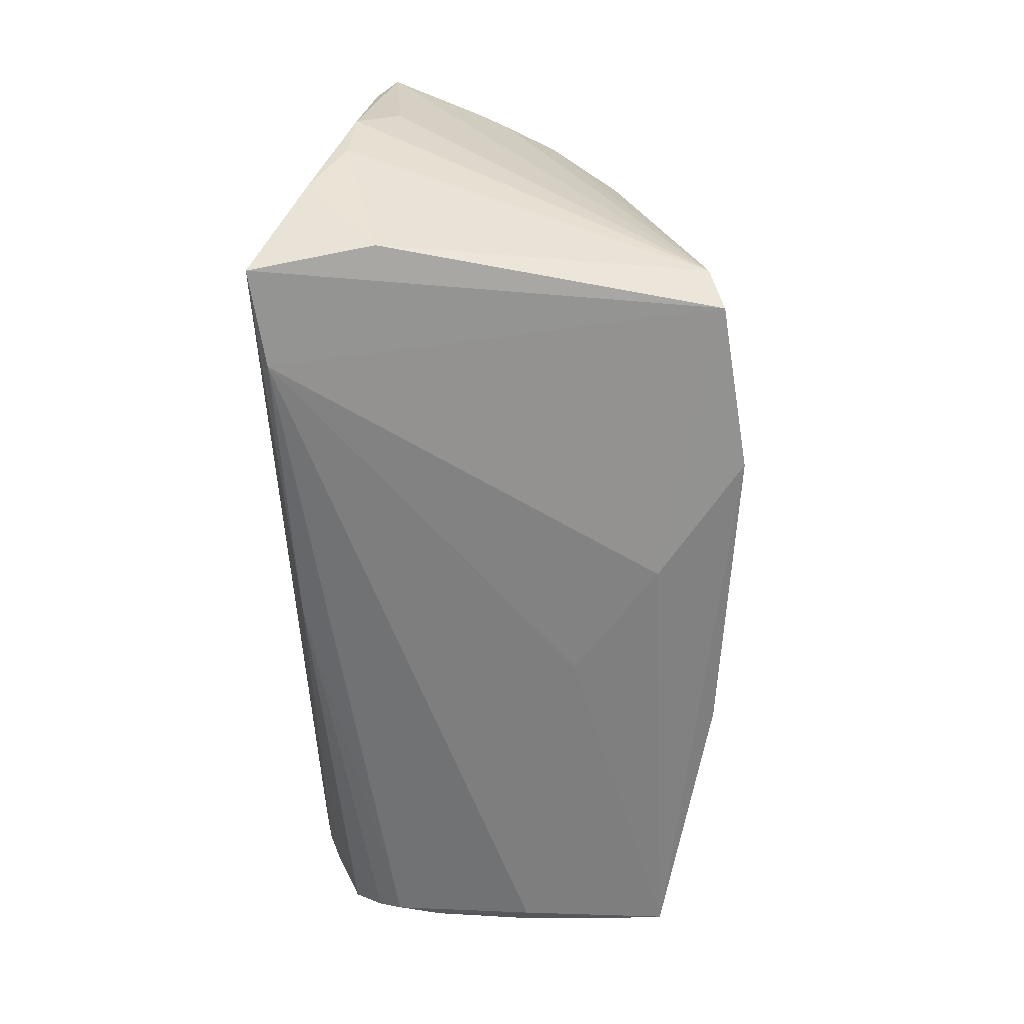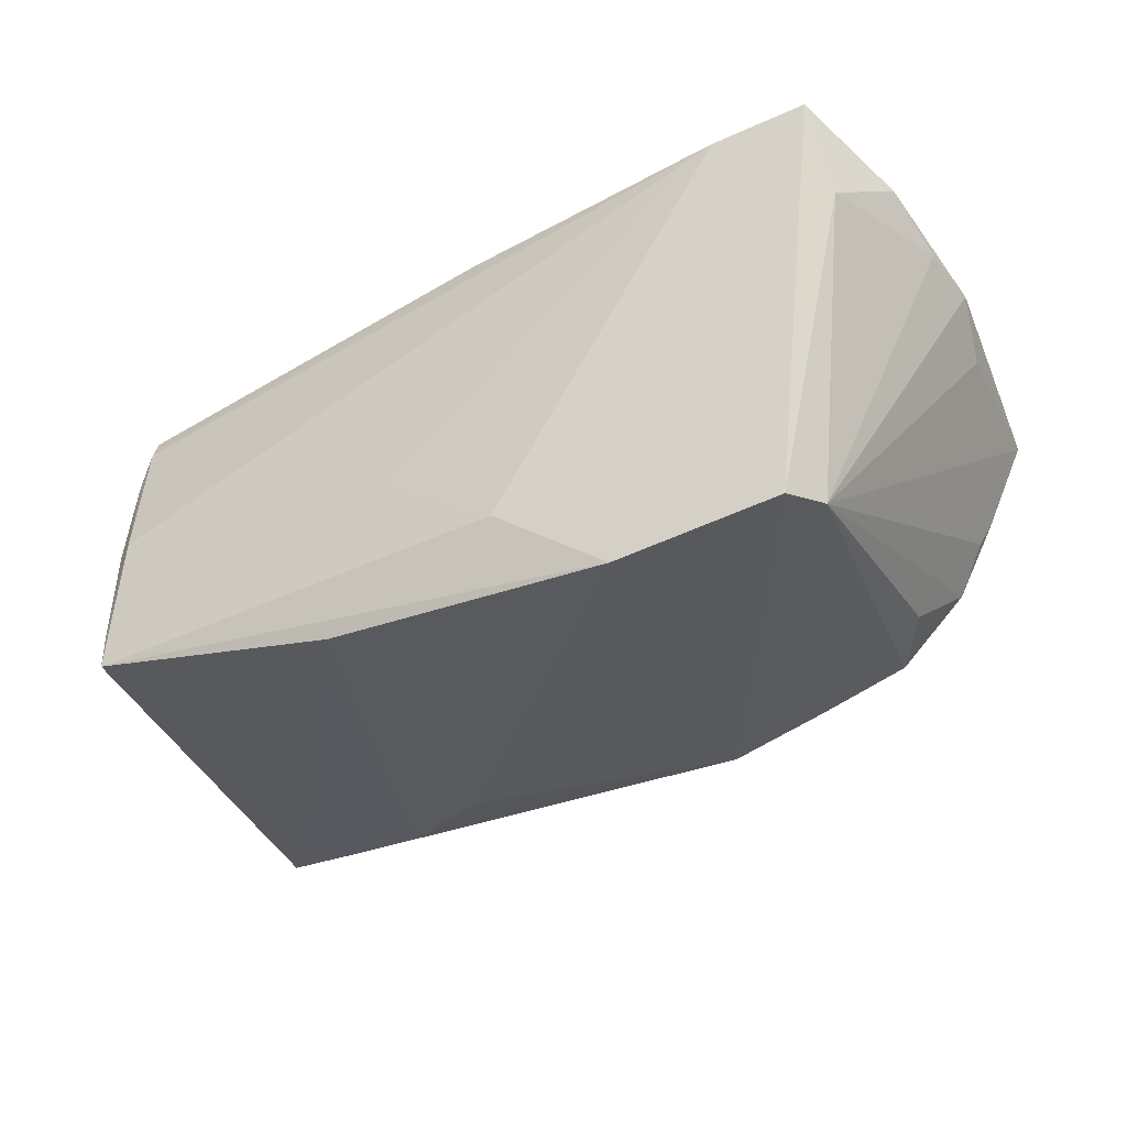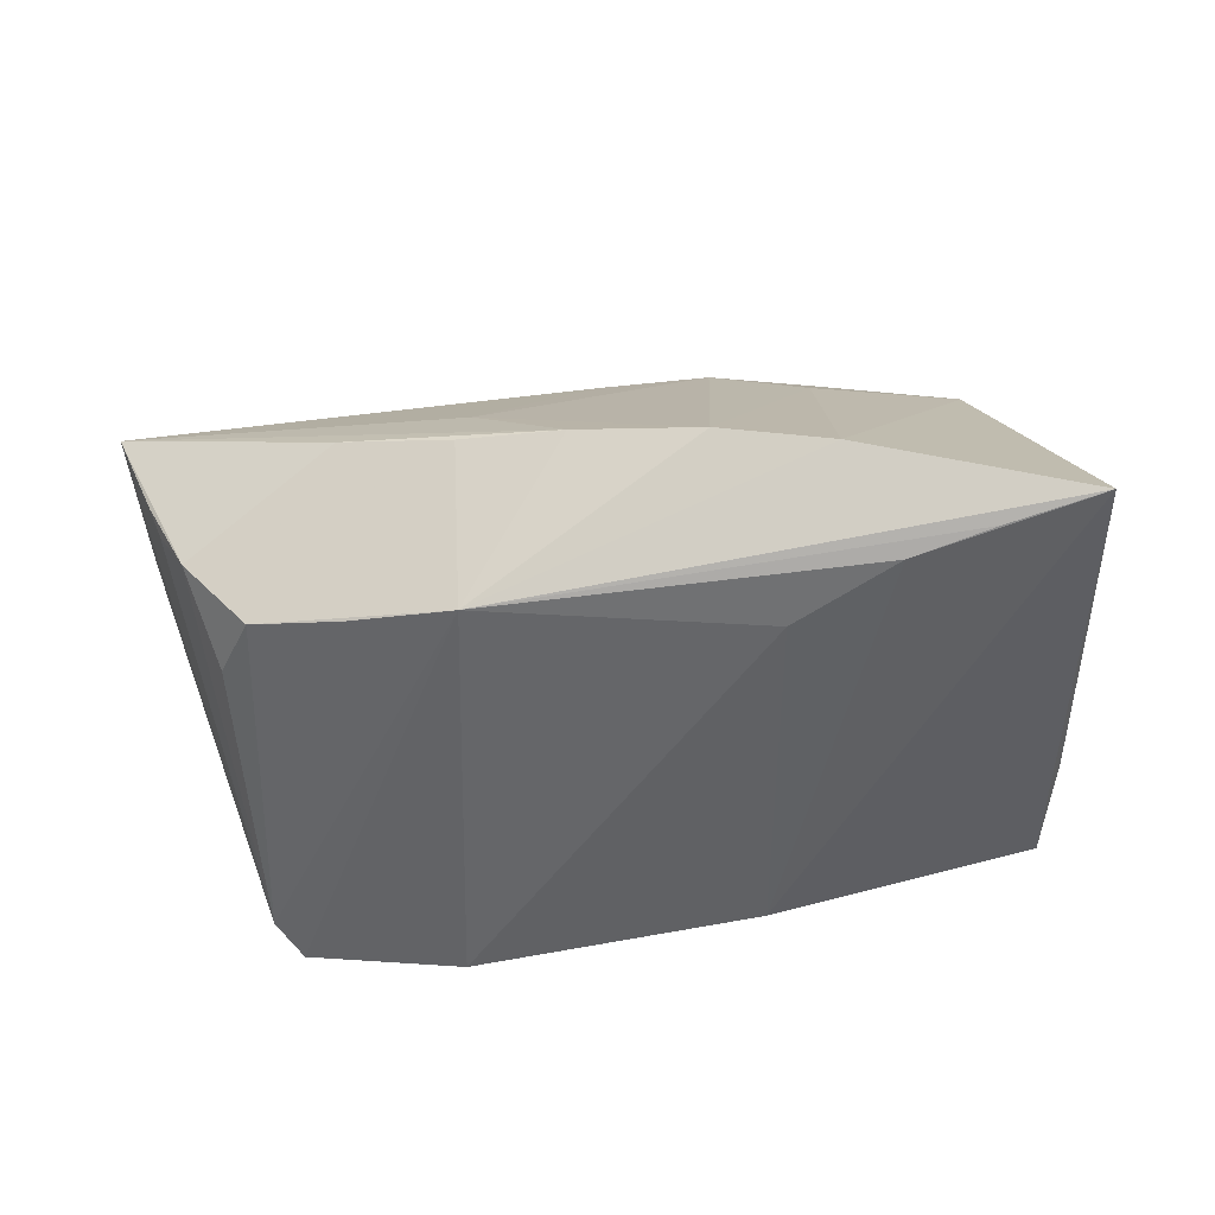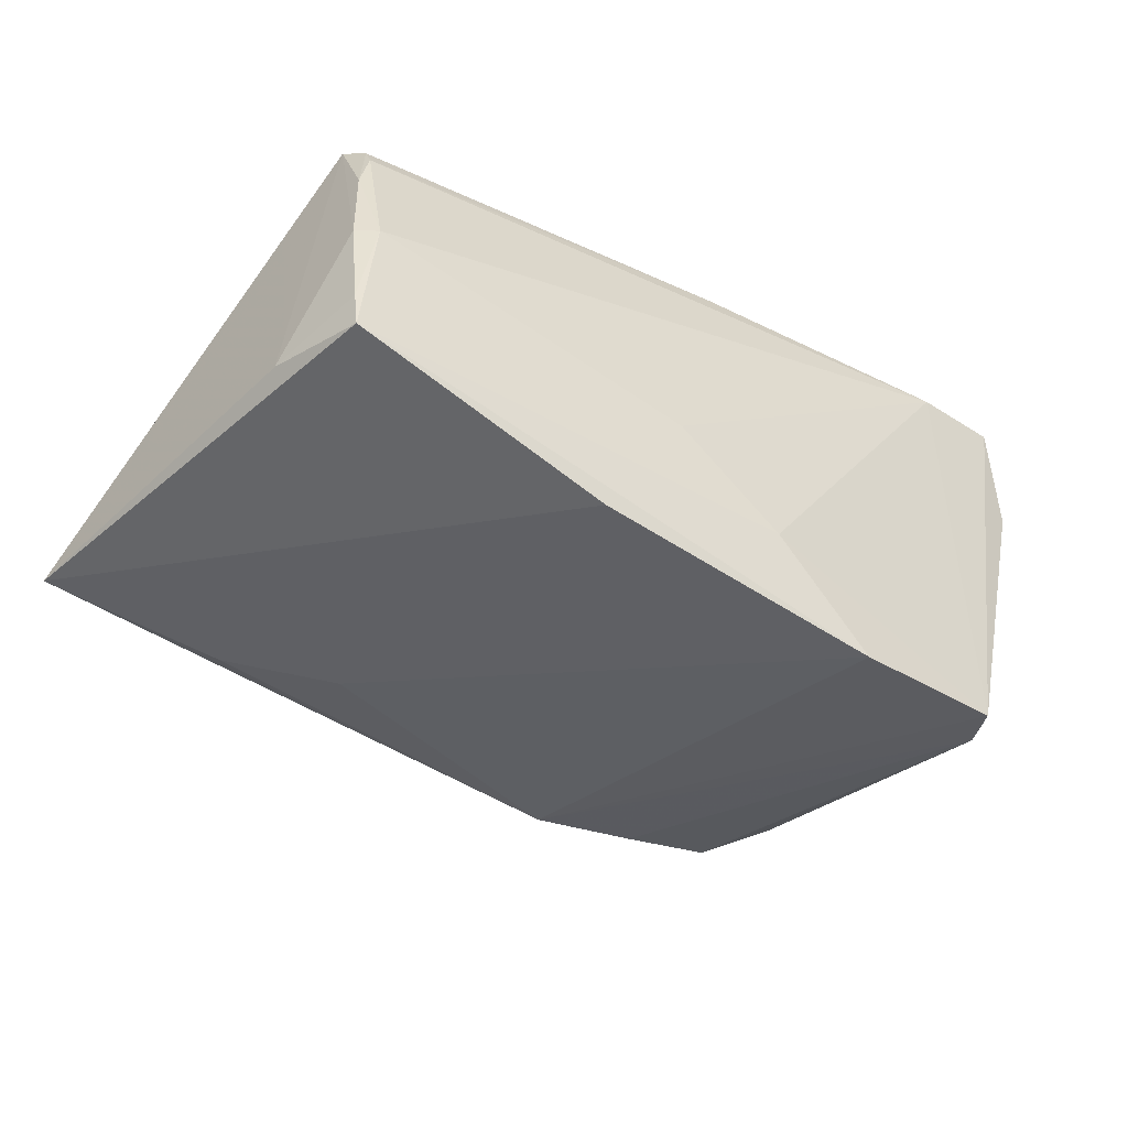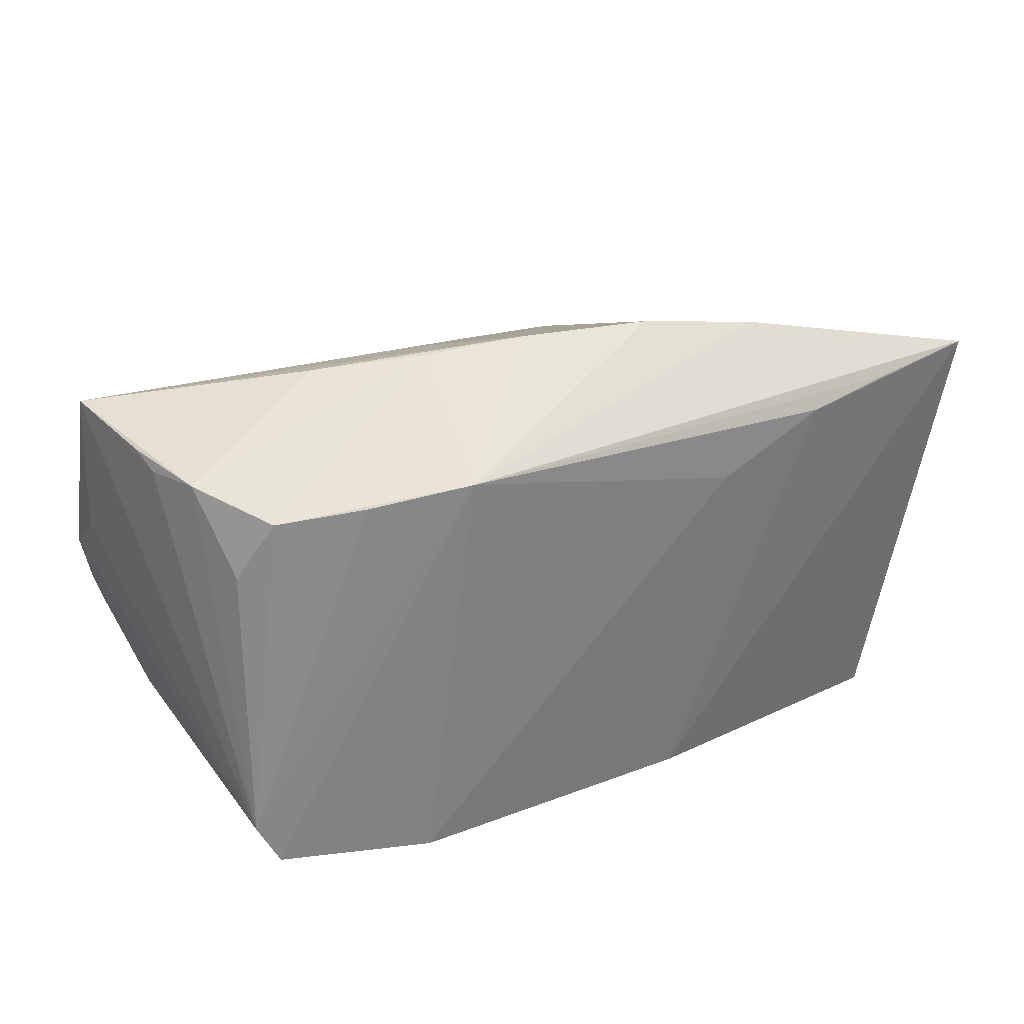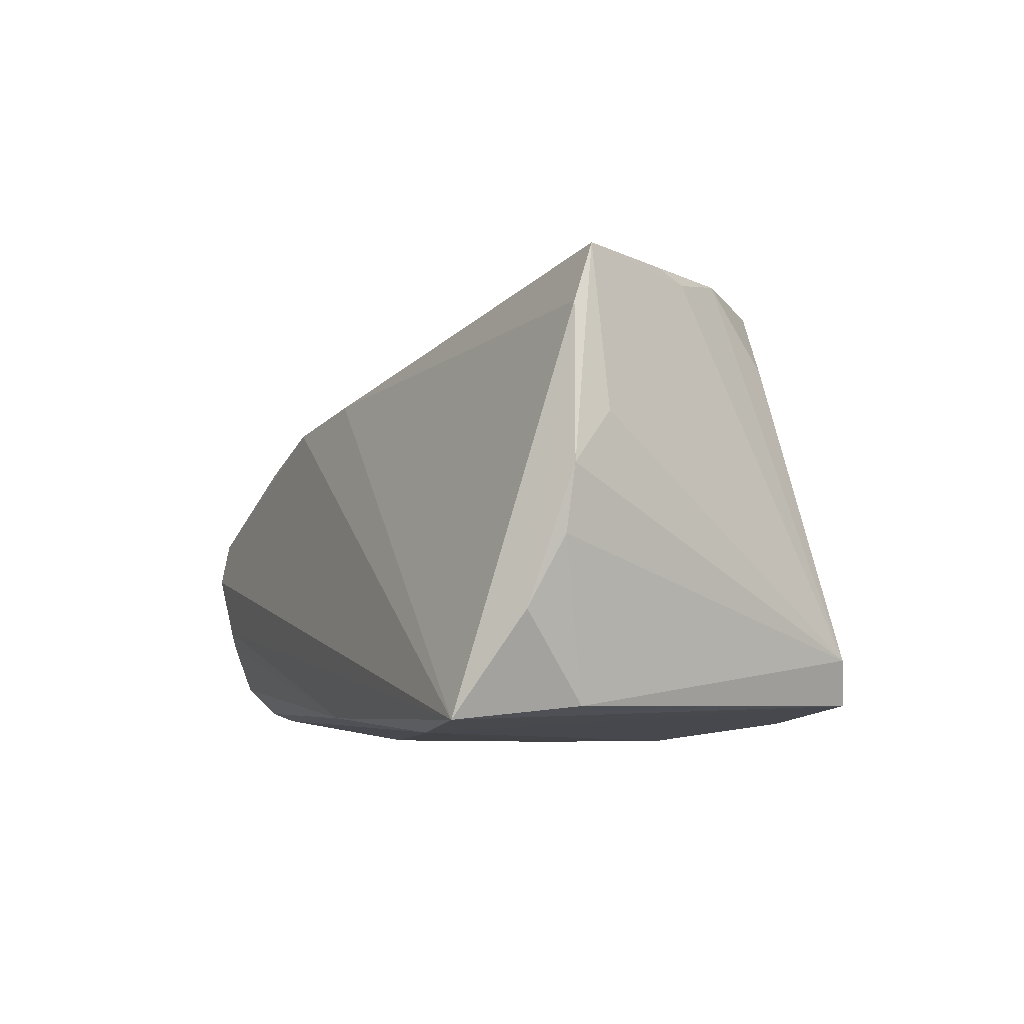
<metadata>
{"format":"obj","ext":"obj","renderer":"f3d","projection":"perspective","resolution":1024,"background":"white","views":[{"elev":-60.7,"azim":91.8,"up":"+Y"},{"elev":-38.3,"azim":29.2,"up":"+Z"},{"elev":-42.7,"azim":-170.5,"up":"+Z"},{"elev":-47.4,"azim":-34.2,"up":"+Z"},{"elev":40.1,"azim":160.3,"up":"+Y"},{"elev":-7.7,"azim":66.5,"up":"+Y"}]}
</metadata>
<code>
v -0.04557 -0.01198 0.02438
v -0.04668 -0.02472 -0.01416
v 0.01119 0.02753 -0.02053
v -0.04581 -0.02253 0.01545
v 0.05257 0.02034 0.01468
v -0.04414 0.003079 0.02611
v 0.04947 -0.02349 0.01255
v -0.01451 -0.02393 -0.0259
v 0.01112 0.03349 -0.001223
v 0.04756 -0.0251 0.02691
v -0.04366 0.007371 0.02359
v 0.02093 -0.02415 -0.02892
v 0.0106 0.02897 0.007054
v 0.05308 -0.01349 0.02057
v 0.05534 0.002047 0.01594
v -0.04369 -0.009693 0.02556
v -0.04479 0.02773 -0.01758
v -0.04594 -0.0215 0.01813
v 0.03497 0.02486 -0.01659
v -0.04631 -0.0251 -0.01927
v 0.002571 -0.02362 0.02449
v 0.04272 -0.01736 -0.02495
v 0.0363 -0.02617 0.0254
v -0.0473 -0.01792 0.02156
v 0.03996 0.01722 -0.01584
v -0.04969 -0.01349 -0.01652
v 0.04028 -0.02261 -0.02638
v -0.03477 0.02607 -0.01922
v -0.04489 -0.0253 -0.001598
v 0.02483 0.03222 0.002094
v -0.02623 0.01536 0.02004
v -0.005364 -0.02617 -0.008588
v 0.04764 0.02636 0.001485
v 0.0076 -0.02617 -0.01871
v 0.024 0.0259 -0.01872
v -0.04694 -0.0226 0.01023
v 0.04634 0.02503 -0.001961
v -0.001624 0.01719 0.02253
v -0.01452 0.0153 0.02412
v -0.01644 0.03521 -0.00597
v -0.02196 0.01995 -0.02101
v 0.05384 0.008266 0.01109
v -0.04505 -0.002125 0.02691
v -0.02627 0.01164 0.0245
v -0.001255 0.03452 -0.002936
v -0.02971 0.03378 -0.008625
v 0.04272 0.02623 -0.007886
v -0.05643 0.02924 -0.01583
v 0.05235 0.02712 0.01246
v 0.05435 -0.005466 0.01655
v -0.04729 -0.02362 -0.001467
v -0.04677 -0.01363 0.02306
f 7 14 10
f 27 7 10
f 27 23 34
f 10 23 27
f 26 24 48
f 24 26 51
f 10 38 39
f 43 6 48
f 10 39 43
f 43 39 6
f 4 29 23
f 15 14 50
f 14 7 50
f 12 27 34
f 34 23 32
f 23 29 32
f 20 12 34
f 34 32 20
f 20 32 29
f 20 26 48
f 48 6 11
f 15 42 49
f 48 24 52
f 52 43 48
f 21 4 23
f 21 23 10
f 51 29 36
f 29 4 36
f 24 51 36
f 27 12 3
f 8 20 48
f 12 20 8
f 2 29 51
f 2 20 29
f 2 51 26
f 26 20 2
f 6 39 44
f 44 11 6
f 39 40 31
f 31 44 39
f 11 44 31
f 38 49 13
f 13 39 38
f 13 40 39
f 15 49 5
f 5 14 15
f 10 14 5
f 5 38 10
f 5 49 38
f 22 49 42
f 27 3 22
f 22 42 15
f 15 50 22
f 7 27 22
f 22 50 7
f 18 21 24
f 4 21 18
f 24 36 18
f 18 36 4
f 10 43 16
f 16 21 10
f 41 3 12
f 12 8 41
f 46 3 48
f 40 3 46
f 48 11 46
f 46 31 40
f 11 31 46
f 40 13 45
f 45 13 49
f 45 3 40
f 19 47 25
f 25 22 19
f 47 22 25
f 19 3 9
f 9 47 19
f 3 45 9
f 49 22 37
f 37 22 47
f 35 3 19
f 19 22 35
f 35 22 3
f 43 52 1
f 1 16 43
f 1 52 24
f 24 21 1
f 21 16 1
f 3 41 28
f 28 8 48
f 28 41 8
f 49 47 30
f 47 9 30
f 30 45 49
f 30 9 45
f 33 47 49
f 49 37 33
f 33 37 47
f 48 3 17
f 17 28 48
f 3 28 17

</code>
